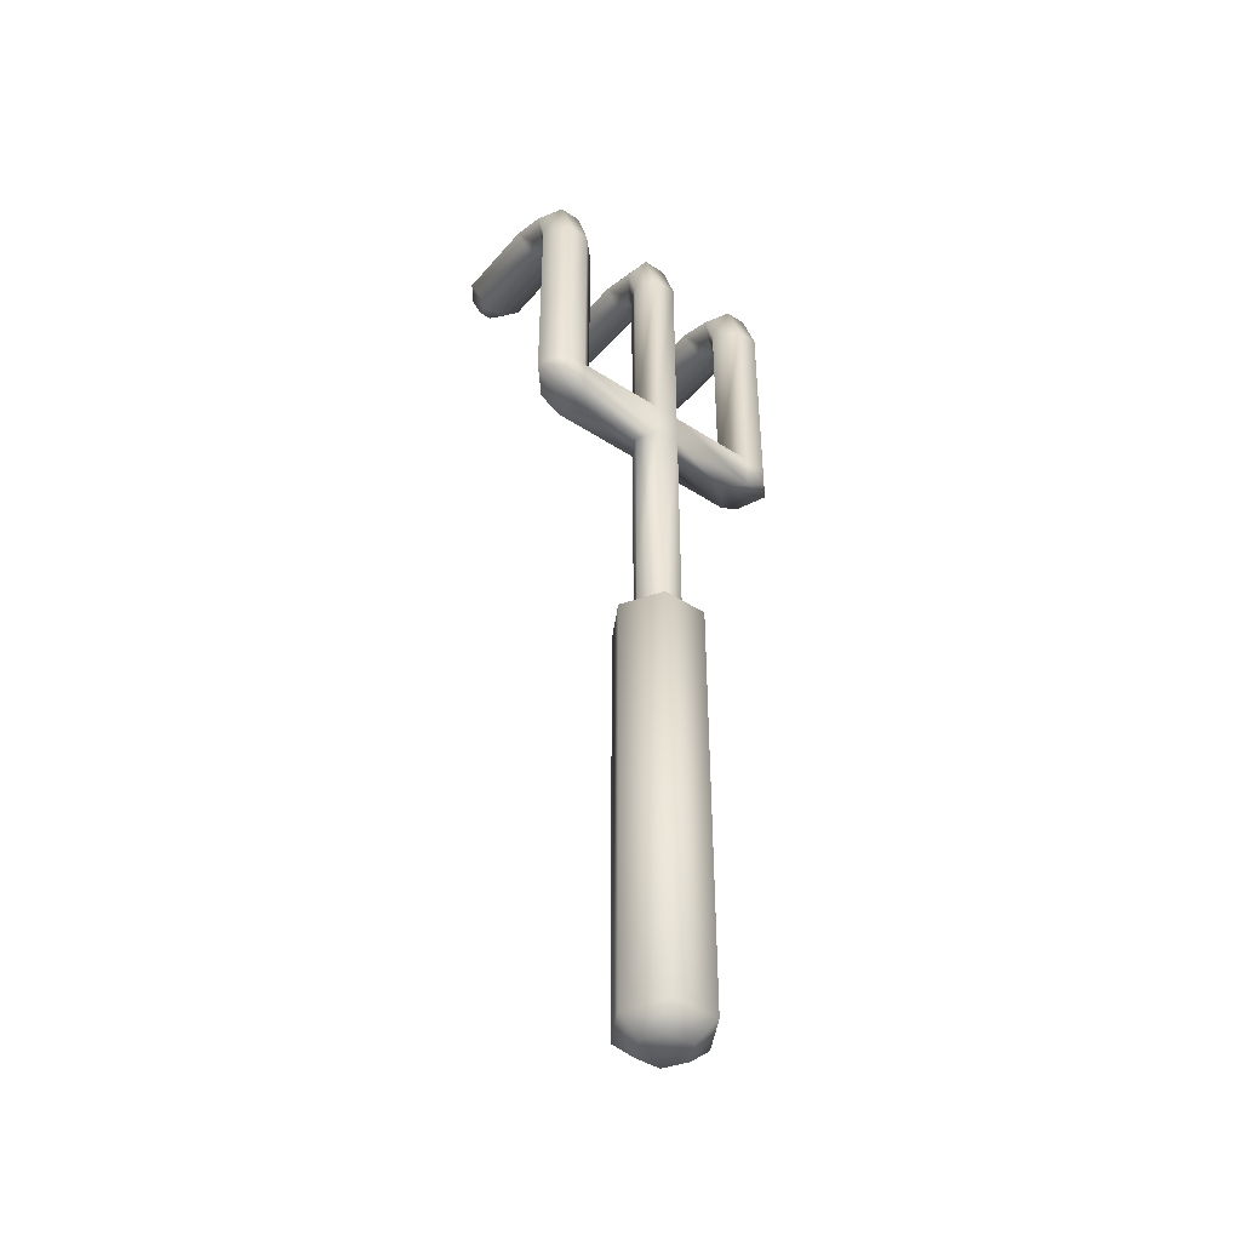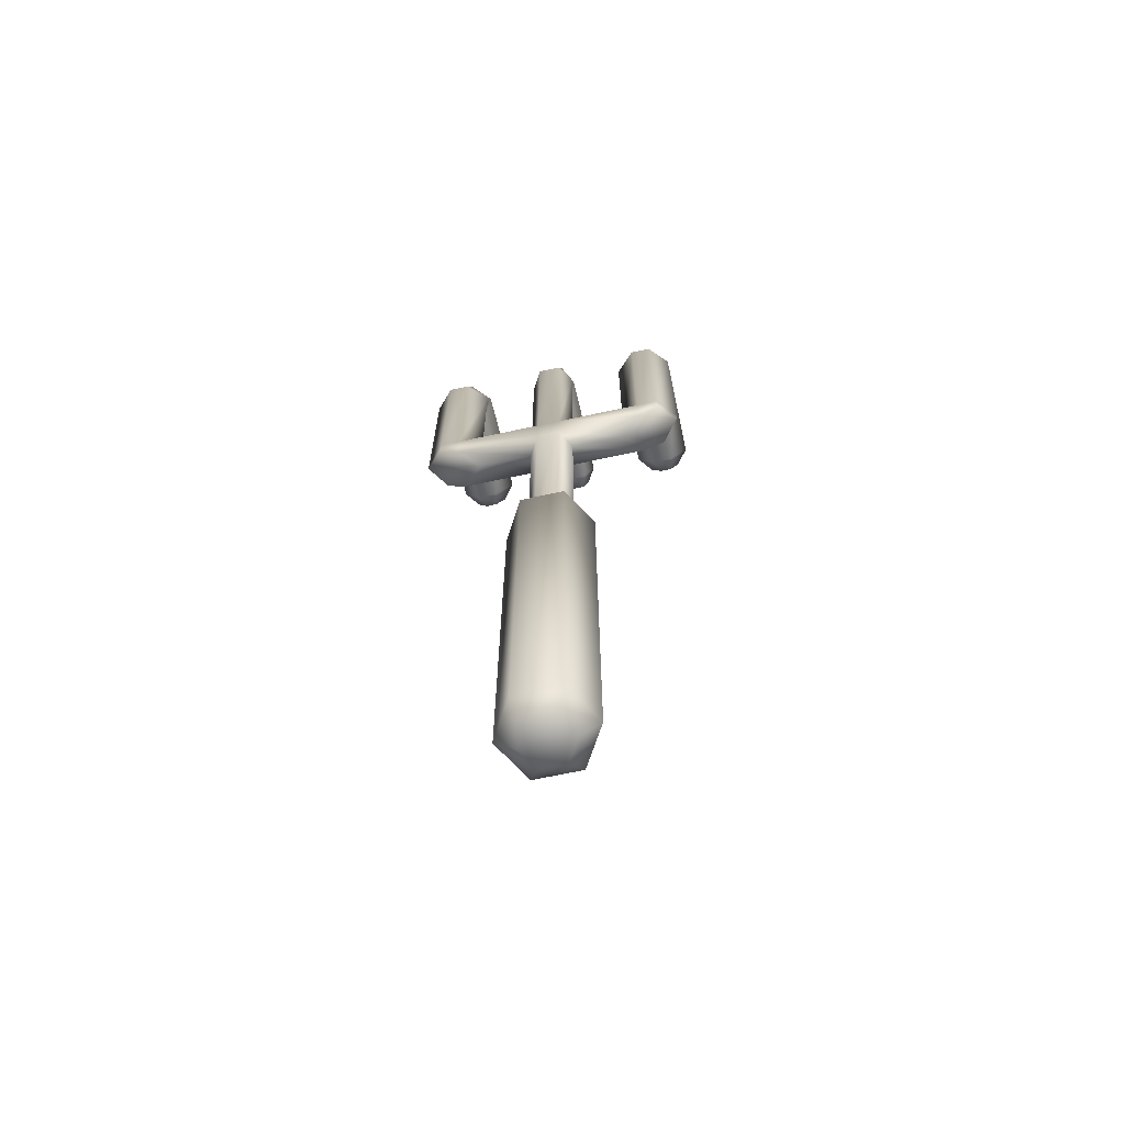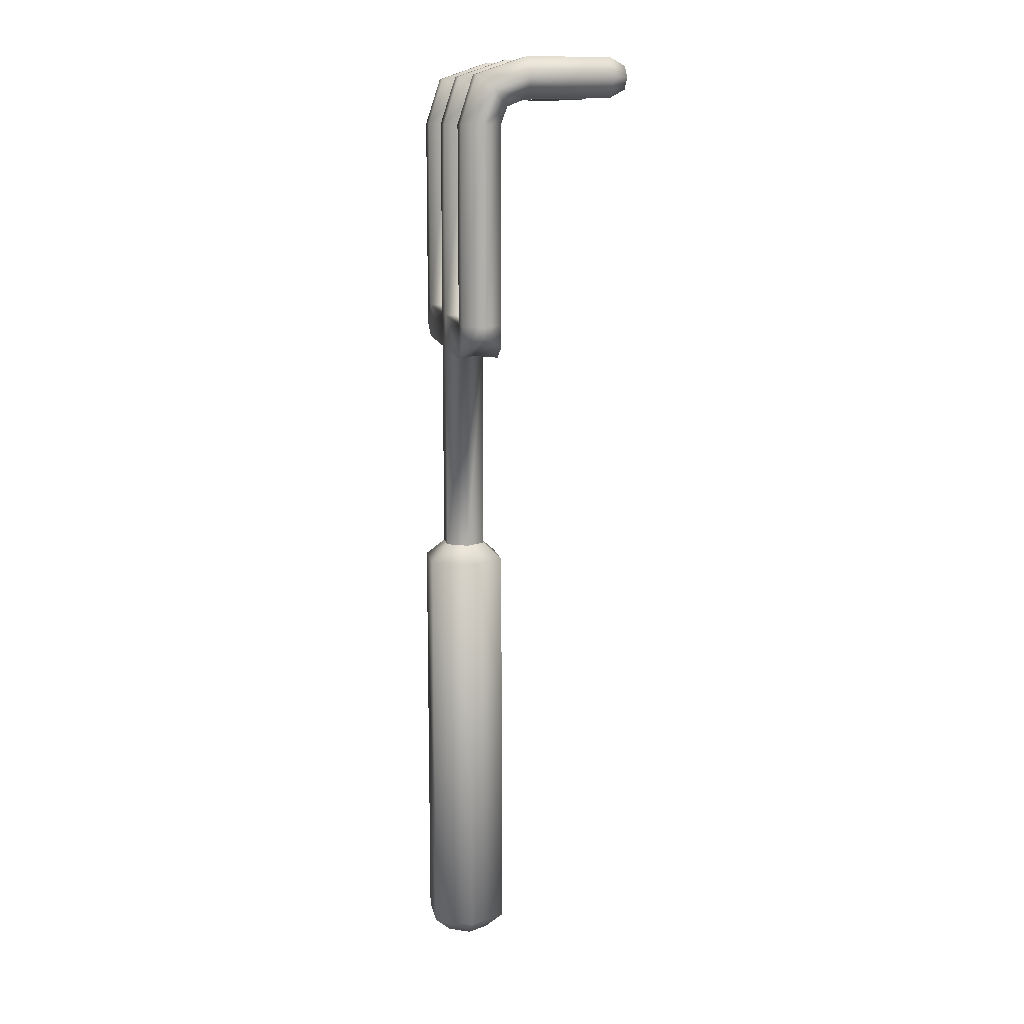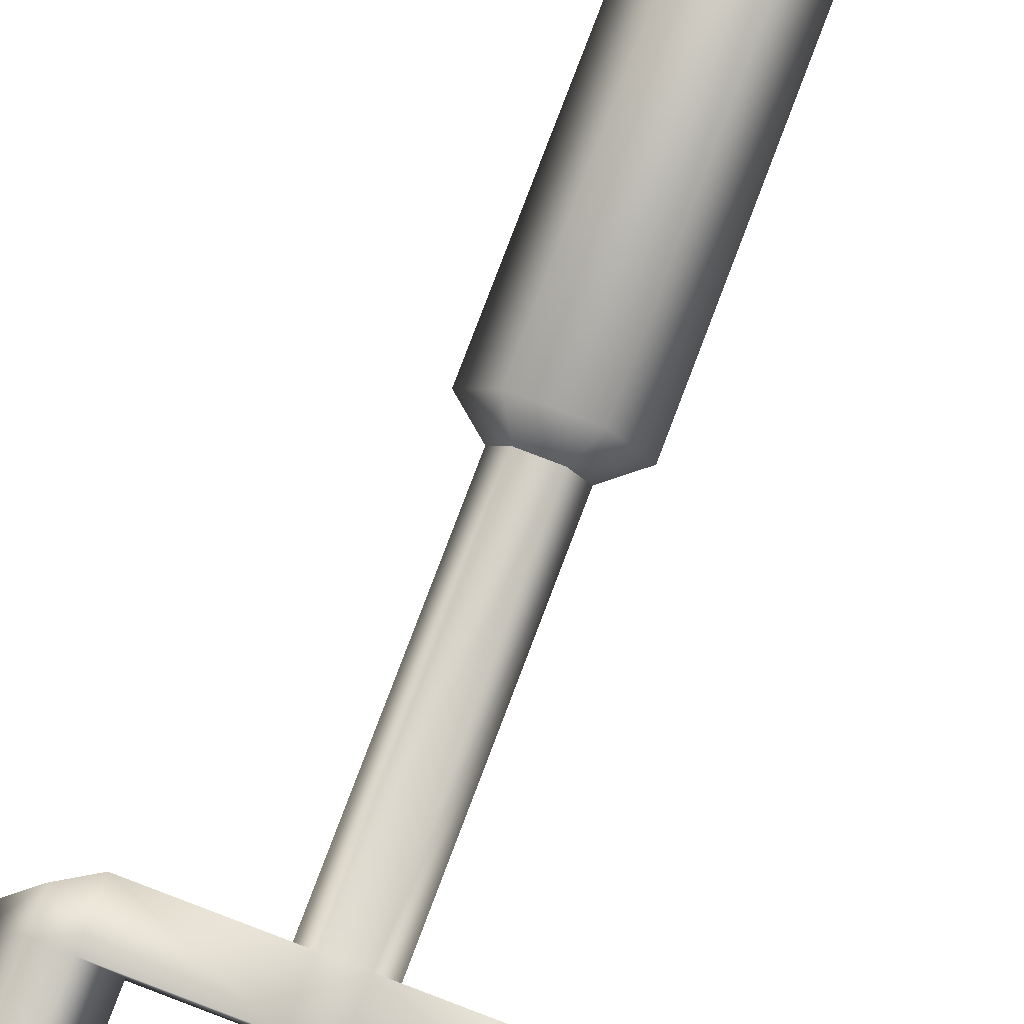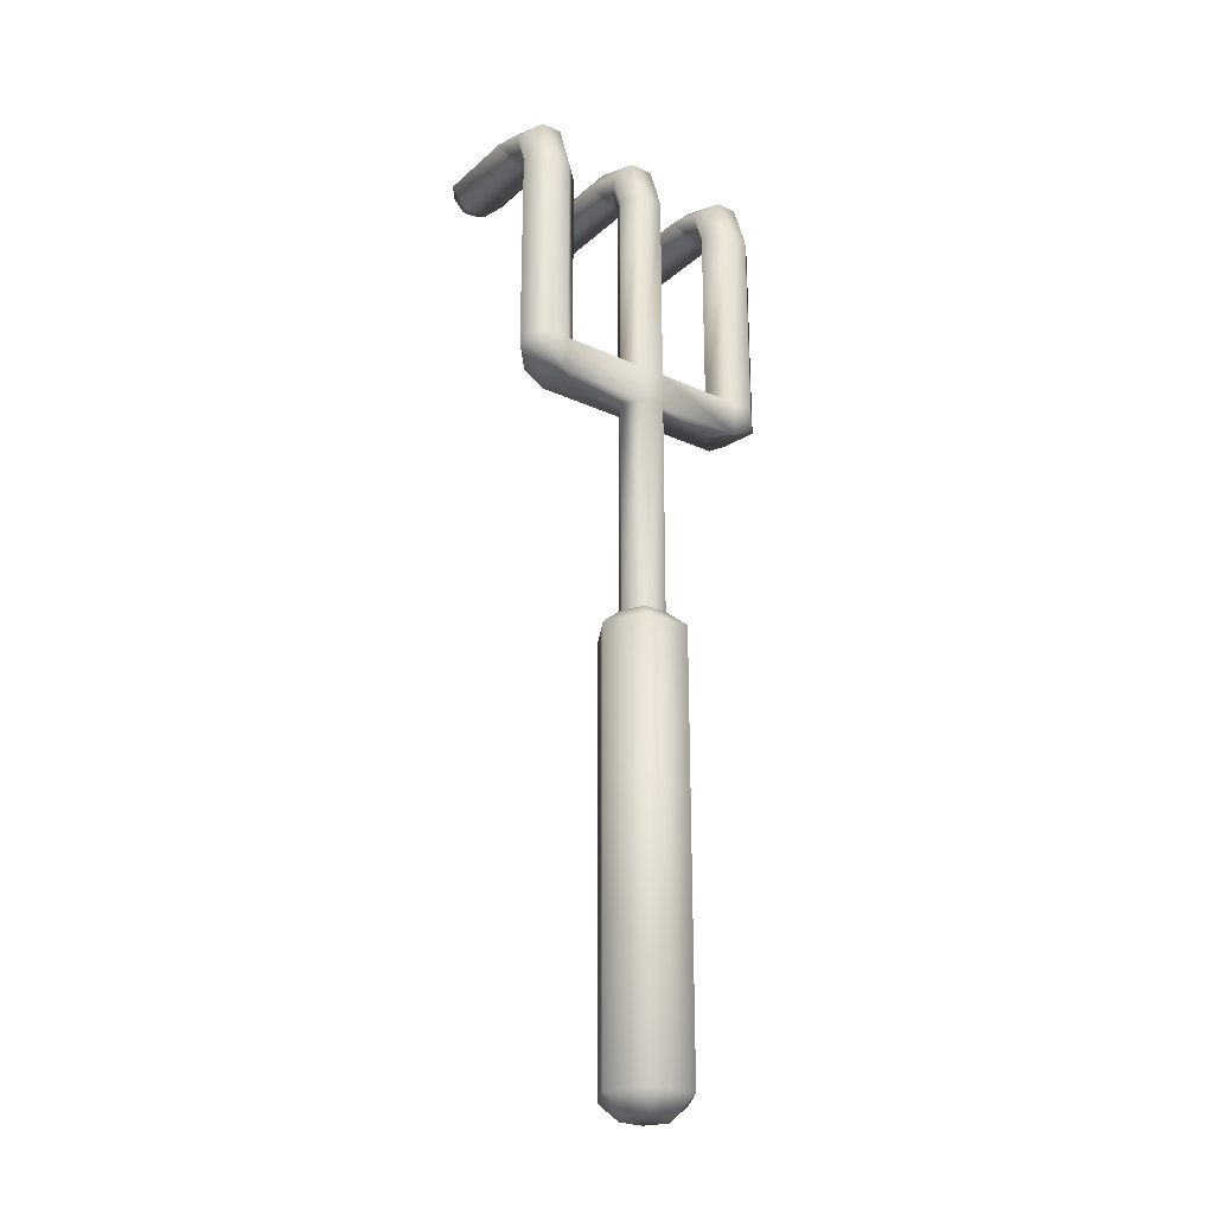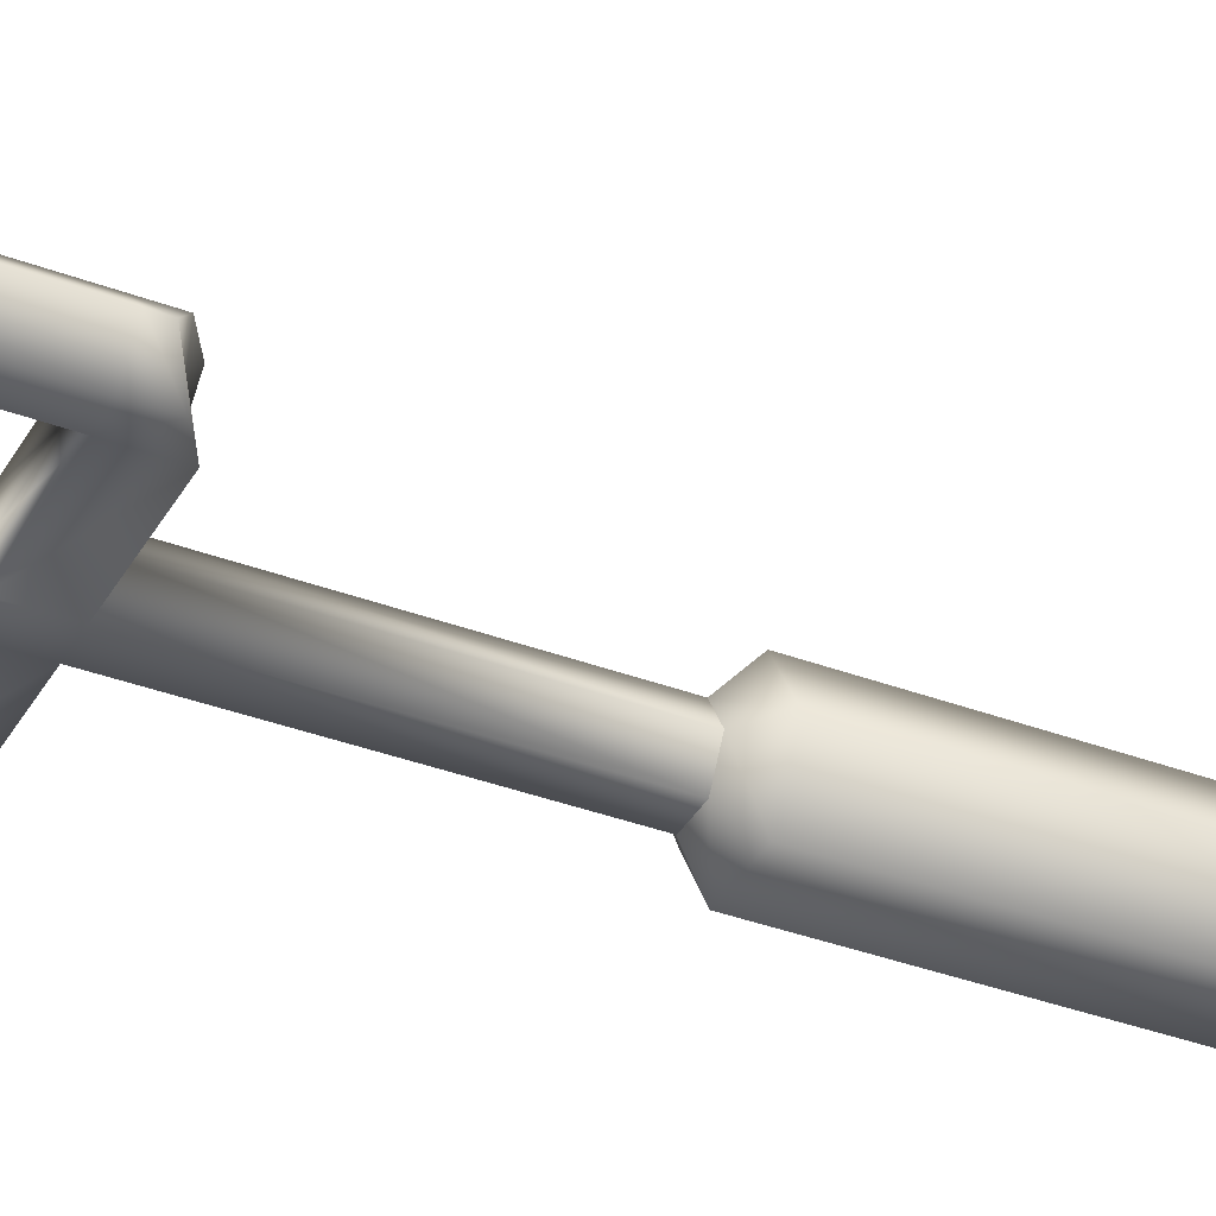
<metadata>
{"format":"obj","ext":"obj","renderer":"f3d","projection":"perspective","resolution":1024,"background":"white","views":[{"elev":-43.8,"azim":142.5,"up":"+Y"},{"elev":-67.2,"azim":-167.8,"up":"+Y"},{"elev":12.4,"azim":-100.8,"up":"+Y"},{"elev":80.0,"azim":-159.2,"up":"+Z"},{"elev":-25.7,"azim":143.8,"up":"+Y"},{"elev":-36.5,"azim":-116.1,"up":"+Z"}]}
</metadata>
<code>
o Cylinder
v -0.01317 -0.0628 0
v -0.01317 0.0628 0
v -0.006585 -0.0628 -0.01141
v -0.006585 0.0628 -0.01141
v 0.006585 -0.0628 -0.01141
v 0.006585 0.0628 -0.01141
v 0.01317 -0.0628 0
v 0.01317 0.0628 0
v 0.006585 -0.0628 0.01141
v 0.006585 0.0628 0.01141
v -0.006585 -0.0628 0.01141
v -0.006585 0.0628 0.01141
v -0.00346 0.06793 -0.005992
v -0.006919 0.06793 0
v 0.00346 0.06793 -0.005992
v 0.006919 0.06793 0
v 0.00346 0.06793 0.005992
v -0.00346 0.06793 0.005992
v -0.007325 -0.06794 0
v -0.003662 -0.06794 -0.006344
v 0.003662 -0.06794 -0.006344
v 0.007325 -0.06794 0
v 0.003662 -0.06794 0.006344
v -0.003662 -0.06794 0.006344
v -0.00346 0.143 -0.005992
v -0.006919 0.143 0
v 0.00346 0.143 -0.005992
v 0.006919 0.143 0
v 0.00346 0.143 0.005992
v -0.00346 0.143 0.005992
v 0.00346 0.1324 0.005992
v -0.00346 0.1324 0.005992
v 0.00346 0.1324 -0.005992
v 0.006919 0.1324 0
v -0.006919 0.1324 0
v -0.00346 0.1324 -0.005992
v -0.03603 0.143 -0.005992
v -0.04161 0.143 0
v 0.04161 0.143 0
v 0.03603 0.143 -0.005992
v 0.03603 0.143 0.005992
v -0.03603 0.143 0.005992
v 0.03603 0.1362 0.005992
v 0.03603 0.1362 -0.005992
v -0.04161 0.1397 0
v -0.03603 0.1362 0.005992
v 0.04161 0.1397 0
v -0.03603 0.1362 -0.005992
v -0.0239 0.1324 0
v -0.02983 0.1324 0.005992
v -0.02983 0.1324 -0.005992
v -0.02983 0.143 -0.005992
v -0.0239 0.143 0
v -0.02983 0.143 0.005992
v 0.02983 0.143 0.005992
v 0.0239 0.143 0
v 0.02983 0.143 -0.005992
v 0.02983 0.1324 -0.005992
v 0.0239 0.1324 0
v 0.02983 0.1324 0.005992
v -0.00346 0.2025 -0.005992
v -0.006919 0.2025 0
v 0.00346 0.2025 -0.005992
v 0.006919 0.2025 0
v 0.00346 0.2025 0.005992
v -0.00346 0.2025 0.005992
v -0.03603 0.2025 -0.005992
v -0.04161 0.2025 0
v 0.04161 0.2025 0
v 0.03603 0.2025 -0.005992
v 0.03603 0.2025 0.005992
v -0.03603 0.2025 0.005992
v 0.02983 0.2025 0.005992
v 0.02983 0.2025 -0.005992
v -0.02983 0.2025 -0.005992
v -0.0239 0.2025 0
v -0.02983 0.2025 0.005992
v 0.0239 0.2025 0
v -0.00346 0.2221 0.01391
v -0.006919 0.2161 0.01391
v 0.00346 0.2221 0.01391
v 0.006919 0.2161 0.01391
v 0.00346 0.2101 0.01391
v -0.00346 0.2101 0.01391
v -0.03603 0.2221 0.01391
v -0.04161 0.2161 0.01391
v 0.04161 0.2161 0.01391
v 0.03603 0.2221 0.01391
v 0.03603 0.2101 0.01391
v -0.03603 0.2101 0.01391
v 0.02983 0.2101 0.01391
v 0.02983 0.2221 0.01391
v -0.02983 0.2221 0.01391
v -0.0239 0.2161 0.01391
v -0.02983 0.2101 0.01391
v 0.0239 0.2161 0.01391
v -0.00346 0.2221 0.03881
v -0.006919 0.2161 0.03881
v 0.00346 0.2221 0.03881
v 0.006919 0.2161 0.03881
v 0.00346 0.2101 0.03881
v -0.00346 0.2101 0.03881
v -0.03603 0.2221 0.03881
v -0.04161 0.2161 0.03881
v 0.04161 0.2161 0.03881
v 0.03603 0.2221 0.03881
v 0.03603 0.2101 0.03881
v -0.03603 0.2101 0.03881
v 0.02983 0.2101 0.03881
v 0.02983 0.2221 0.03881
v -0.02983 0.2221 0.03881
v -0.0239 0.2161 0.03881
v -0.02983 0.2101 0.03881
v 0.0239 0.2161 0.03881
v -0.0239 0.2123 0.003341
v -0.02983 0.2077 0.007953
v -0.02983 0.2169 -0.001271
v -0.03603 0.2077 0.007953
v -0.04161 0.2123 0.003341
v -0.03603 0.2169 -0.001271
v -0.00346 0.2169 -0.001271
v -0.006919 0.2123 0.003341
v 0.00346 0.2169 -0.001271
v 0.006919 0.2123 0.003341
v 0.00346 0.2077 0.007953
v -0.00346 0.2077 0.007953
v 0.04161 0.2123 0.003341
v 0.03603 0.2077 0.007953
v 0.02983 0.2077 0.007953
v 0.0239 0.2123 0.003341
v 0.02983 0.2169 -0.001271
v 0.03603 0.2169 -0.001271
v -0.001971 0.2195 0.04383
v -0.003943 0.2161 0.04383
v 0.001971 0.2195 0.04383
v 0.003943 0.2161 0.04383
v 0.001971 0.2127 0.04383
v -0.001971 0.2127 0.04383
v -0.03466 0.2195 0.04383
v -0.03784 0.2161 0.04383
v 0.03784 0.2161 0.04383
v 0.03466 0.2195 0.04383
v 0.03466 0.2127 0.04383
v -0.03466 0.2127 0.04383
v 0.03113 0.2127 0.04383
v 0.03113 0.2195 0.04383
v -0.03113 0.2195 0.04383
v -0.02775 0.2161 0.04383
v -0.03113 0.2127 0.04383
v 0.02775 0.2161 0.04383
v -0.00346 0.06793 -0.005992
v -0.006919 0.06793 0
v 0.00346 0.06793 -0.005992
v 0.006919 0.06793 0
v 0.00346 0.06793 0.005992
v -0.00346 0.06793 0.005992
f 1 2 4 3
f 3 4 6 5
f 5 6 8 7
f 7 8 10 9
f 10 8 154 155
f 9 10 12 11
f 11 12 2 1
f 9 11 24 23
f 32 31 29 30
f 6 4 151 153
f 12 10 155 156
f 4 2 152 151
f 8 6 153 154
f 2 12 156 152
f 19 20 21 22 23 24
f 1 3 20 19
f 5 7 22 21
f 11 1 19 24
f 7 9 23 22
f 3 5 21 20
f 57 56 78 74
f 25 26 62 61
f 52 51 48 37
f 53 52 75 76
f 49 50 46 45
f 33 36 25 27
f 15 13 36 33
f 17 16 34 31
f 14 18 32 35
f 13 14 35 36
f 16 15 33 34
f 18 17 31 32
f 47 44 40 39
f 48 45 38 37
f 45 46 42 38
f 43 47 39 41
f 51 49 45 48
f 58 57 40 44
f 59 58 44 47
f 52 37 67 75
f 60 59 47 43
f 40 57 74 70
f 55 60 43 41
f 50 54 42 46
f 32 30 54 50
f 30 26 53 54
f 36 35 49 51
f 35 32 50 49
f 25 36 51 52
f 26 25 52 53
f 29 31 60 55
f 27 28 56 57
f 31 34 59 60
f 34 33 58 59
f 33 27 57 58
f 28 29 55 56
f 115 117 93 94
f 123 121 79 81
f 128 127 87 89
f 116 115 94 95
f 121 122 80 79
f 27 25 61 63
f 55 41 71 73
f 42 54 77 72
f 37 38 68 67
f 28 27 63 64
f 39 40 70 69
f 29 28 64 65
f 54 53 76 77
f 41 39 69 71
f 30 29 65 66
f 56 55 73 78
f 38 42 72 68
f 26 30 66 62
f 91 89 107 109
f 82 81 99 100
f 86 90 108 104
f 94 93 111 112
f 81 79 97 99
f 119 118 90 86
f 124 123 81 82
f 129 128 89 91
f 125 124 82 83
f 131 130 96 92
f 132 131 92 88
f 126 125 83 84
f 130 129 91 96
f 117 120 85 93
f 122 126 84 80
f 120 119 86 85
f 118 116 95 90
f 127 132 88 87
f 106 110 146 142
f 110 114 150 146
f 101 100 136 137
f 109 107 143 145
f 100 99 135 136
f 83 82 100 101
f 92 96 114 110
f 88 92 110 106
f 84 83 101 102
f 96 91 109 114
f 93 85 103 111
f 80 84 102 98
f 85 86 104 103
f 90 95 113 108
f 87 88 106 105
f 79 80 98 97
f 95 94 112 113
f 89 87 105 107
f 72 77 116 118
f 67 68 119 120
f 75 67 120 117
f 68 72 118 119
f 77 76 115 116
f 76 75 117 115
f 62 66 126 122
f 66 65 125 126
f 65 64 124 125
f 64 63 123 124
f 61 62 122 121
f 63 61 121 123
f 69 70 132 127
f 78 73 129 130
f 70 74 131 132
f 74 78 130 131
f 73 71 128 129
f 71 69 127 128
f 133 134 138 137 136 135
f 148 147 139 140
f 150 145 143 141
f 149 148 140 144
f 146 150 141 142
f 102 101 137 138
f 114 109 145 150
f 111 103 139 147
f 98 102 138 134
f 103 104 140 139
f 108 113 149 144
f 105 106 142 141
f 97 98 134 133
f 113 112 148 149
f 107 105 141 143
f 99 97 133 135
f 112 111 147 148
f 104 108 144 140

</code>
